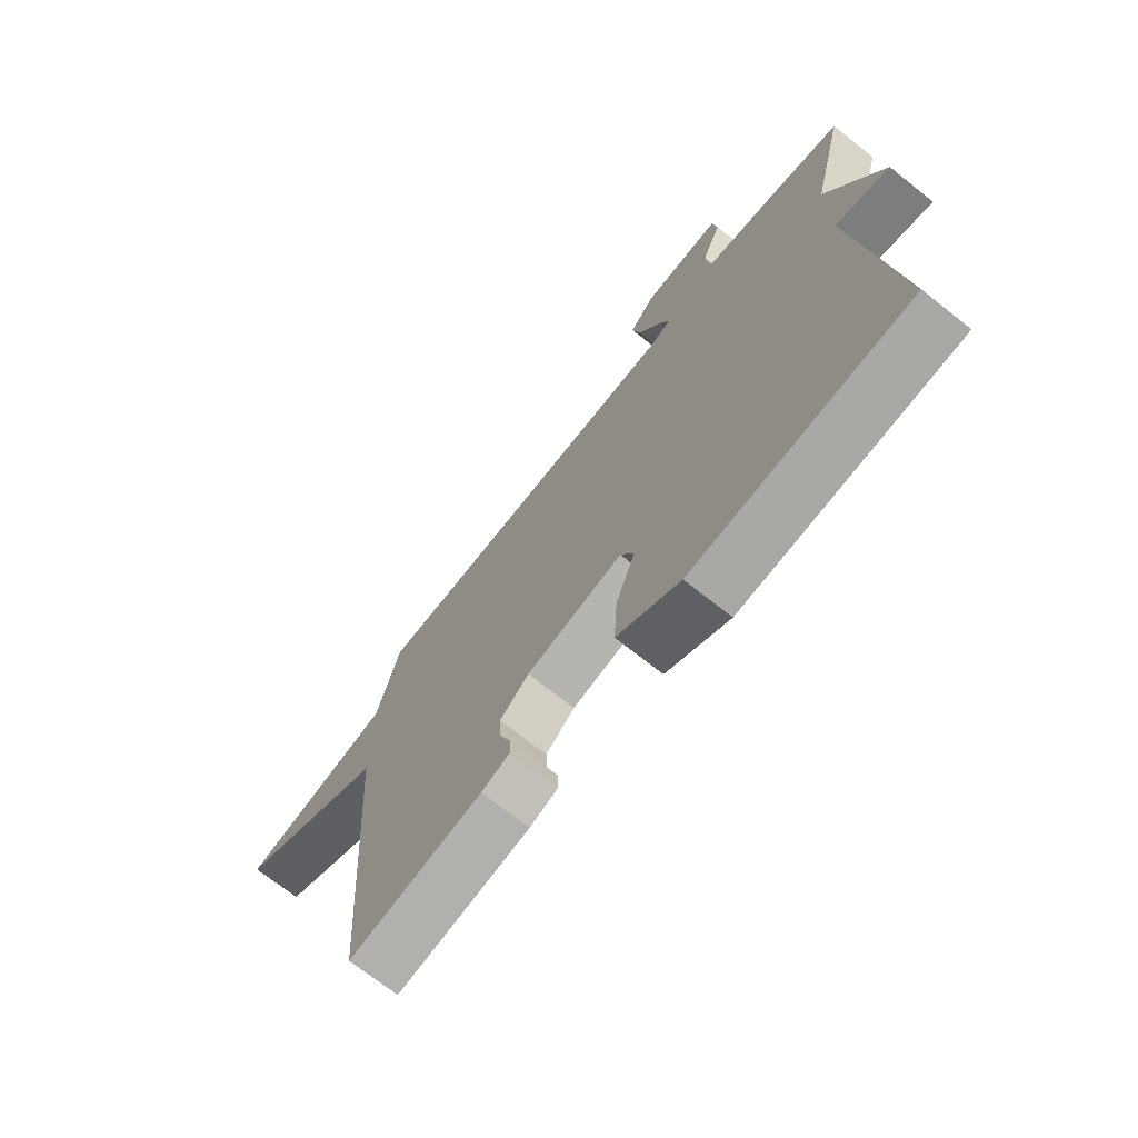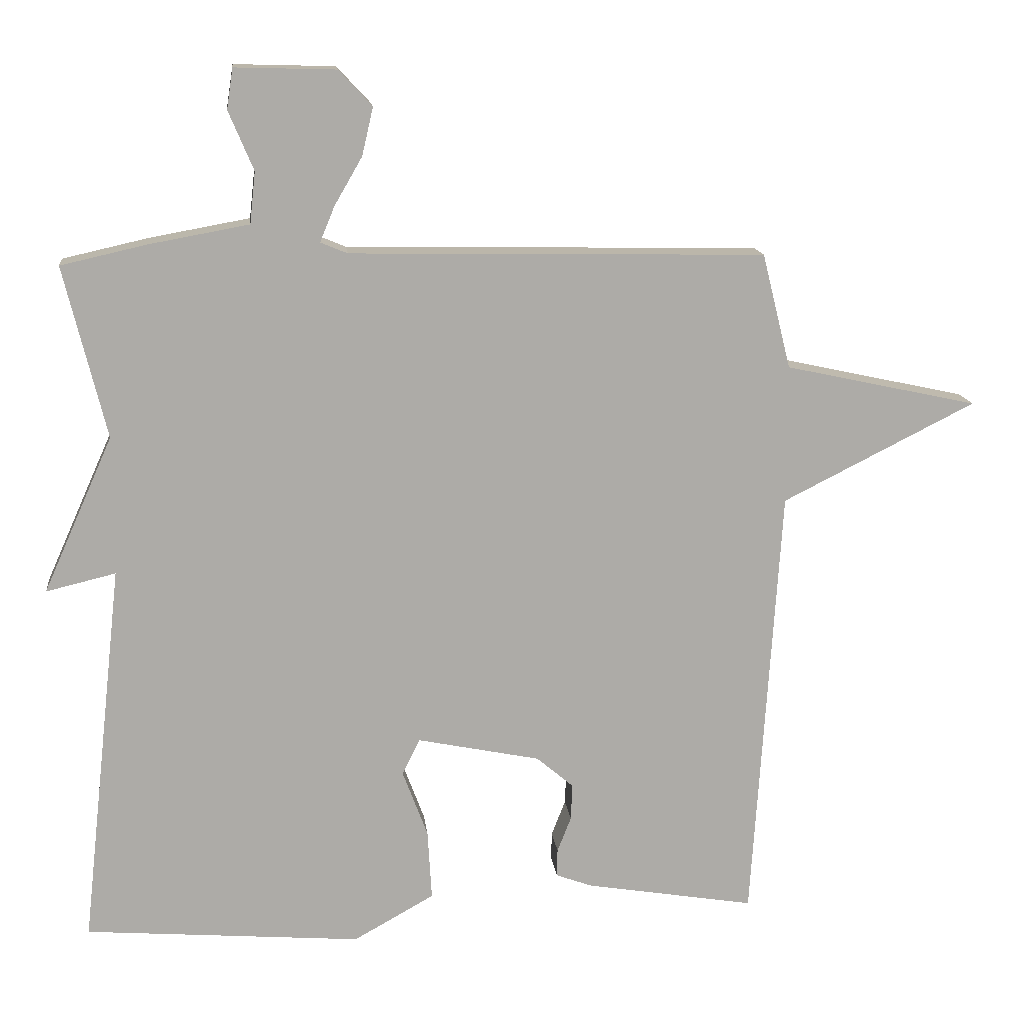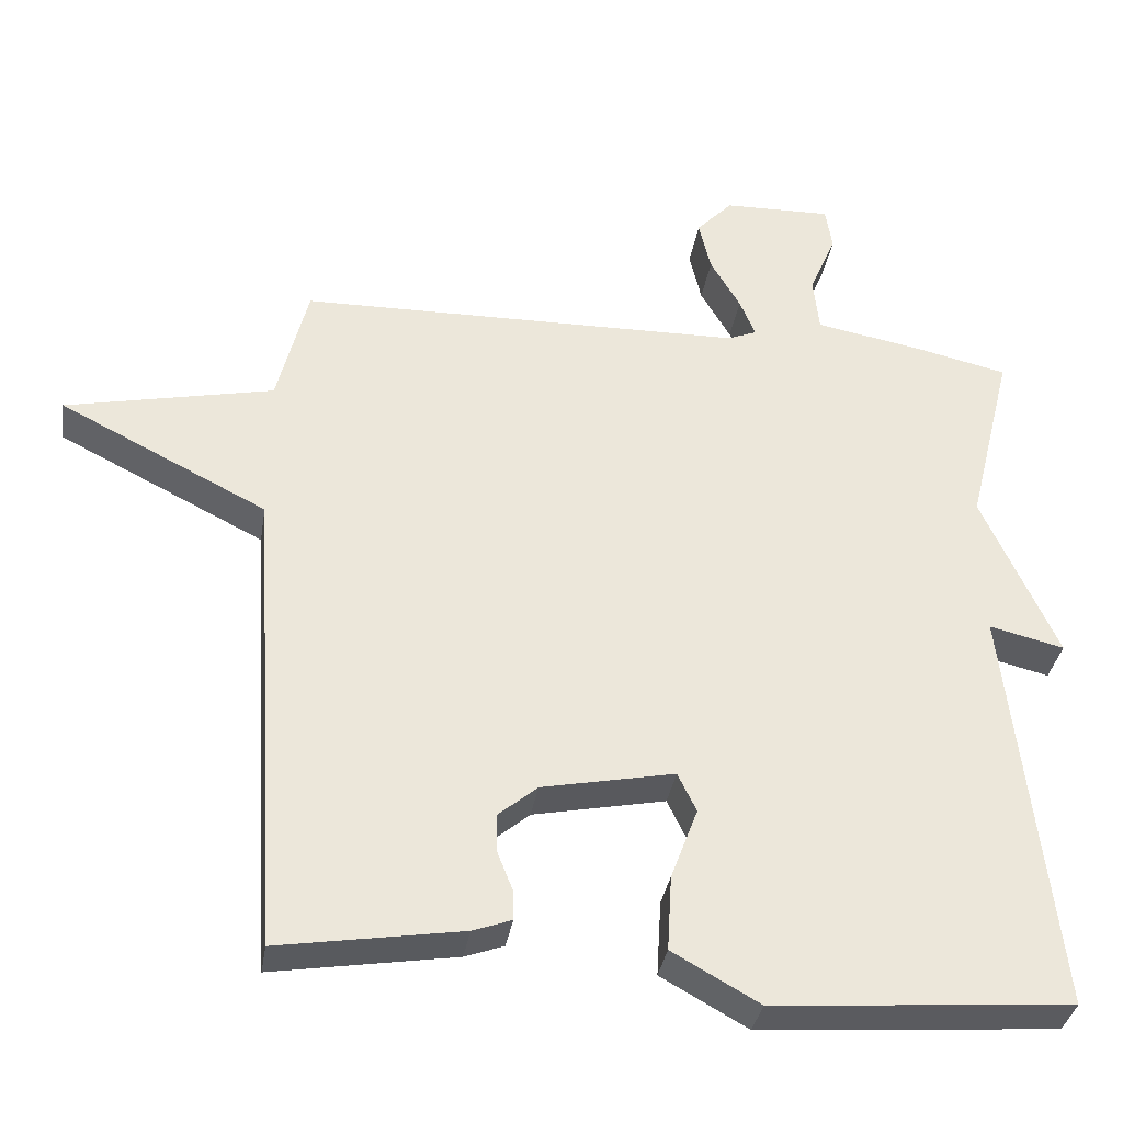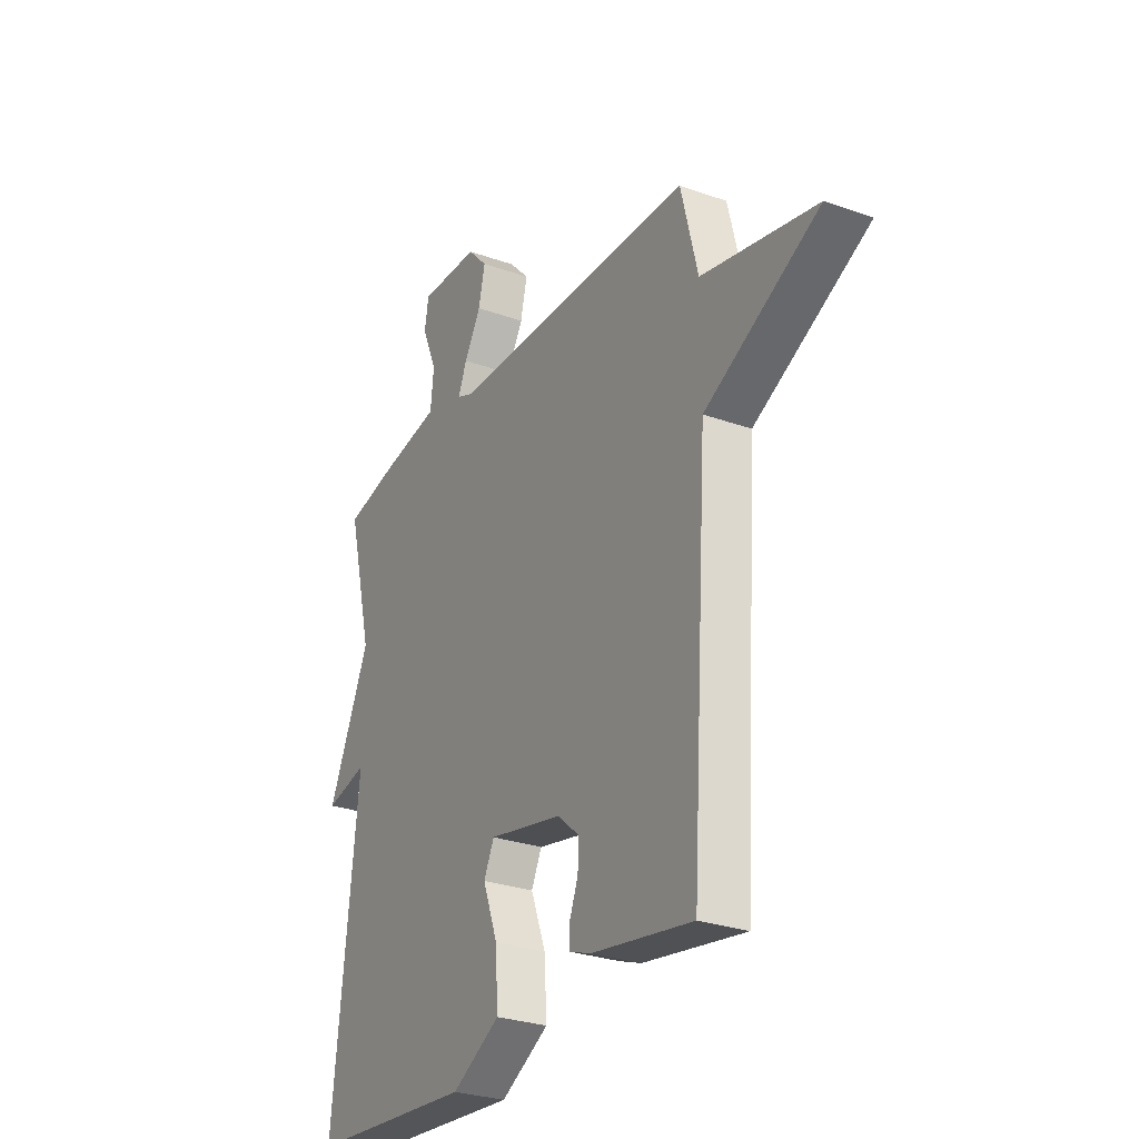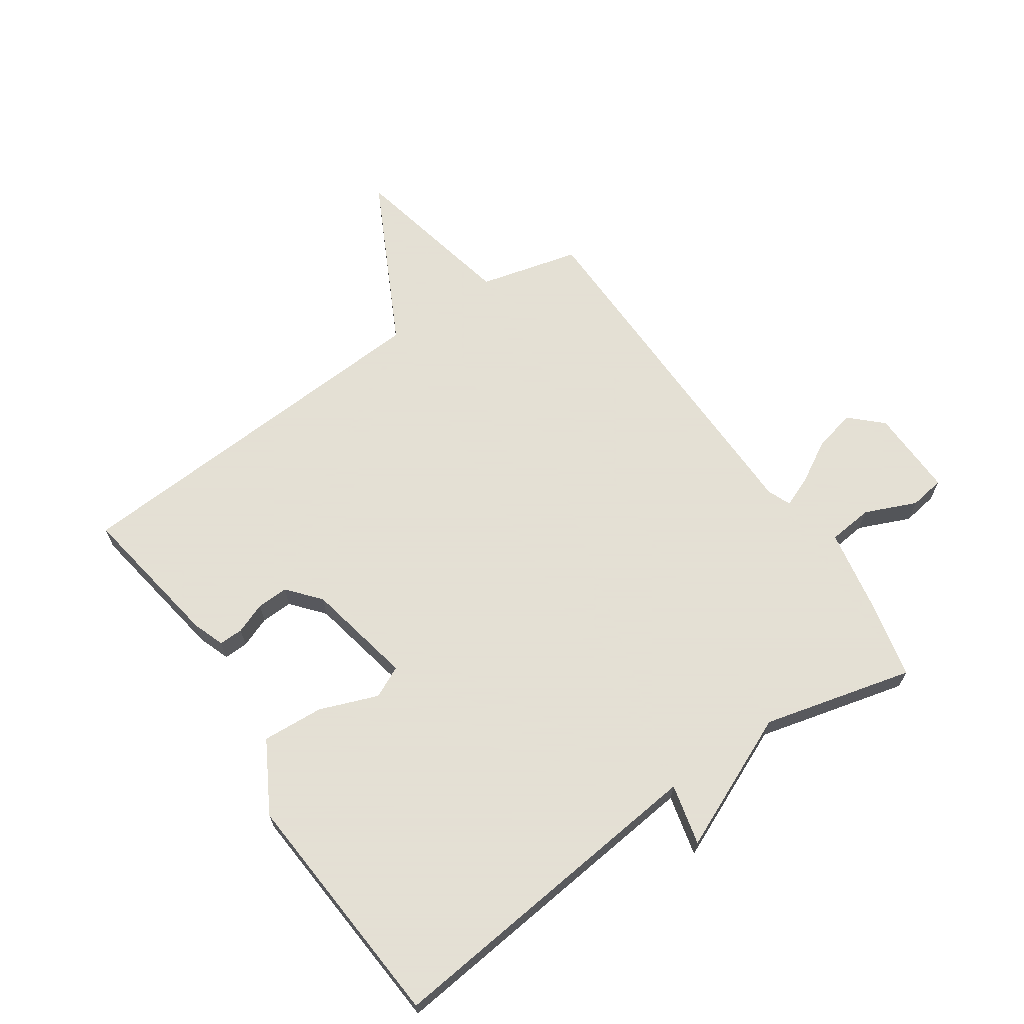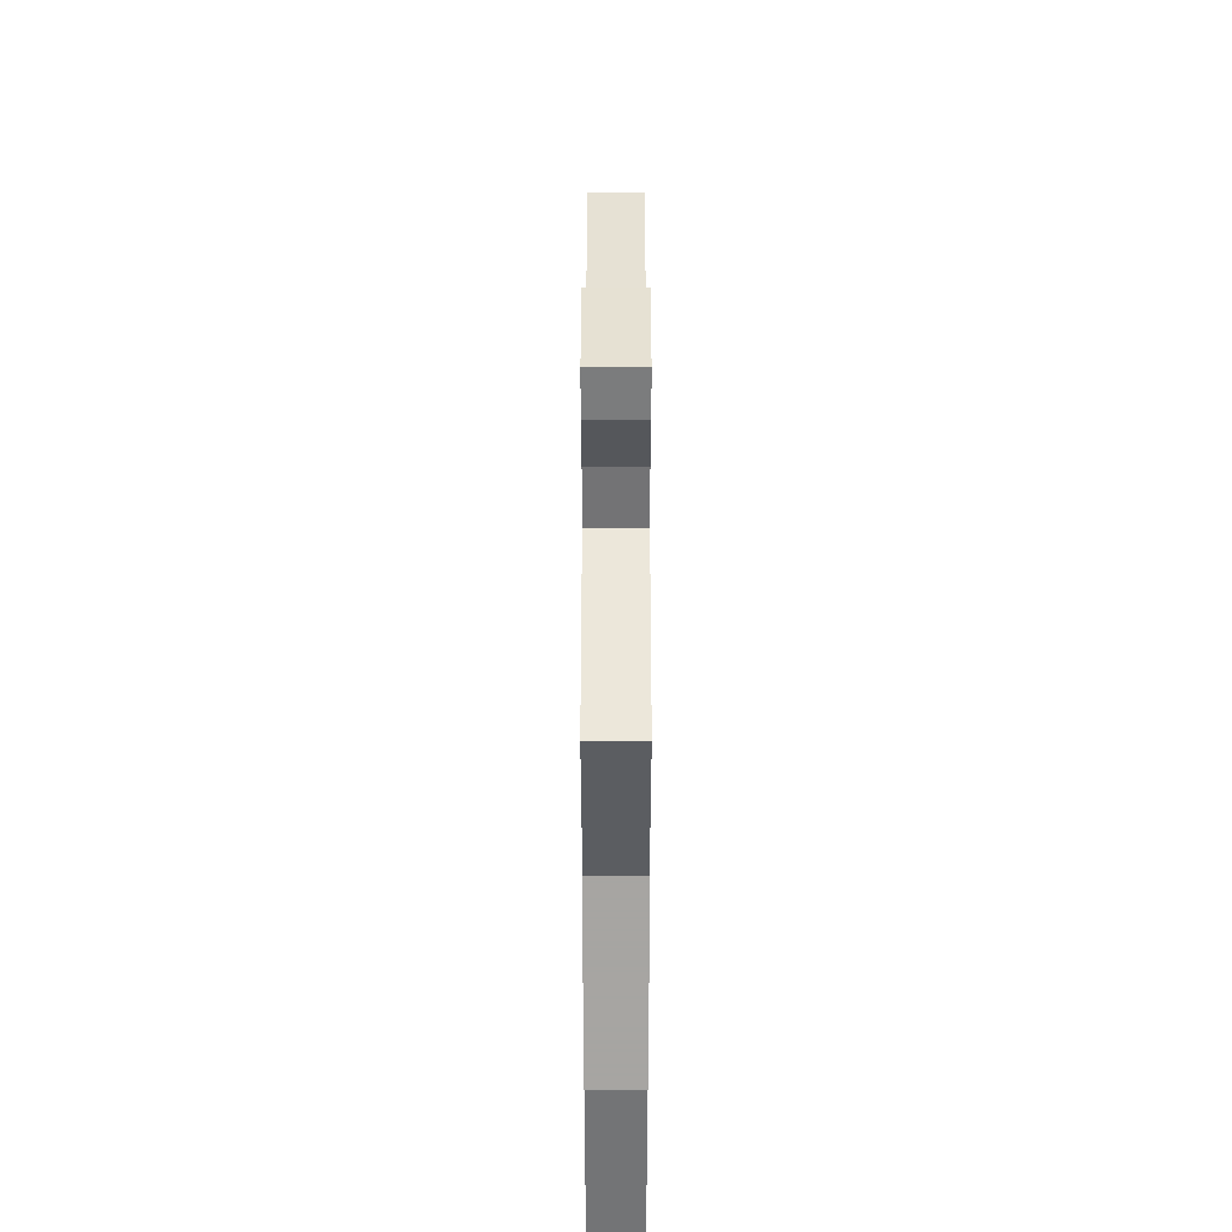
<metadata>
{"format":"obj","ext":"obj","renderer":"f3d","projection":"perspective","resolution":1024,"background":"white","views":[{"elev":-71.1,"azim":-128.4,"up":"+Z"},{"elev":14.0,"azim":-6.2,"up":"+Z"},{"elev":-35.0,"azim":170.9,"up":"+Z"},{"elev":-28.1,"azim":61.5,"up":"+Z"},{"elev":66.2,"azim":-124.2,"up":"+Y"},{"elev":40.2,"azim":-90.0,"up":"+Z"}]}
</metadata>
<code>
v 0.5 0.07 0.5
v 0.541 0.07 0.335
v 0.818 0.07 0.275
v 0.541 0.07 0.135
v 0.5 0.07 -0.5
v 0.256 0.07 -0.46
v 0.204 0.07 -0.441
v 0.205 0.07 -0.401
v 0.225 0.07 -0.35
v 0.227 0.07 -0.298
v 0.174 0.07 -0.253
v -0.003 0.07 -0.217
v -0.028 0.07 -0.269
v 0.008 0.07 -0.365
v 0.014 0.07 -0.466
v -0.102 0.07 -0.531
v -0.5 0.07 -0.5
v -0.439 0.07 0.053
v -0.539 0.07 0.029
v -0.439 0.07 0.253
v -0.5 0.07 0.5
v -0.376 0.07 0.528
v -0.233 0.07 0.554
v -0.225 0.07 0.628
v -0.261 0.07 0.713
v -0.252 0.07 0.771
v -0.107 0.07 0.767
v -0.059 0.07 0.716
v -0.075 0.07 0.647
v -0.115 0.07 0.578
v -0.136 0.07 0.527
v -0.097 0.07 0.511
v 0.5 0 0.5
v 0.541 0 0.335
v 0.818 0 0.275
v 0.541 0 0.135
v 0.5 0 -0.5
v 0.256 0 -0.46
v 0.204 0 -0.441
v 0.205 0 -0.401
v 0.225 0 -0.35
v 0.227 0 -0.298
v 0.174 0 -0.253
v -0.003 0 -0.217
v -0.028 0 -0.269
v 0.008 0 -0.365
v 0.014 0 -0.466
v -0.102 0 -0.531
v -0.5 0 -0.5
v -0.439 0 0.053
v -0.539 0 0.029
v -0.439 0 0.253
v -0.5 0 0.5
v -0.376 0 0.528
v -0.233 0 0.554
v -0.225 0 0.628
v -0.261 0 0.713
v -0.252 0 0.771
v -0.107 0 0.767
v -0.059 0 0.716
v -0.075 0 0.647
v -0.115 0 0.578
v -0.136 0 0.527
v -0.097 0 0.511
f 28 29 30
f 27 28 30
f 26 27 30
f 25 26 30
f 24 25 30
f 23 24 30 31
f 23 31 32
f 22 23 32
f 21 22 32
f 20 21 32
f 32 1 2
f 20 32 2
f 19 20 2
f 18 19 2
f 16 17 18
f 15 16 18
f 14 15 18
f 13 14 18
f 7 8 9
f 6 7 9
f 5 6 9
f 4 5 9
f 4 9 10
f 18 2 3 4
f 12 13 18
f 11 12 18 4
f 4 10 11
f 62 61 60
f 62 60 59
f 62 59 58
f 62 58 57
f 62 57 56
f 63 62 56 55
f 64 63 55
f 64 55 54
f 64 54 53
f 64 53 52
f 34 33 64
f 34 64 52
f 34 52 51
f 34 51 50
f 50 49 48
f 50 48 47
f 50 47 46
f 50 46 45
f 41 40 39
f 41 39 38
f 41 38 37
f 41 37 36
f 42 41 36
f 36 35 34 50
f 50 45 44
f 36 50 44 43
f 43 42 36
f 1 33 34 2
f 2 34 35 3
f 3 35 36 4
f 4 36 37 5
f 5 37 38 6
f 6 38 39 7
f 7 39 40 8
f 8 40 41 9
f 9 41 42 10
f 10 42 43 11
f 11 43 44 12
f 12 44 45 13
f 13 45 46 14
f 14 46 47 15
f 15 47 48 16
f 16 48 49 17
f 17 49 50 18
f 18 50 51 19
f 19 51 52 20
f 20 52 53 21
f 21 53 54 22
f 22 54 55 23
f 23 55 56 24
f 24 56 57 25
f 25 57 58 26
f 26 58 59 27
f 27 59 60 28
f 28 60 61 29
f 29 61 62 30
f 30 62 63 31
f 31 63 64 32
f 32 64 33 1

</code>
